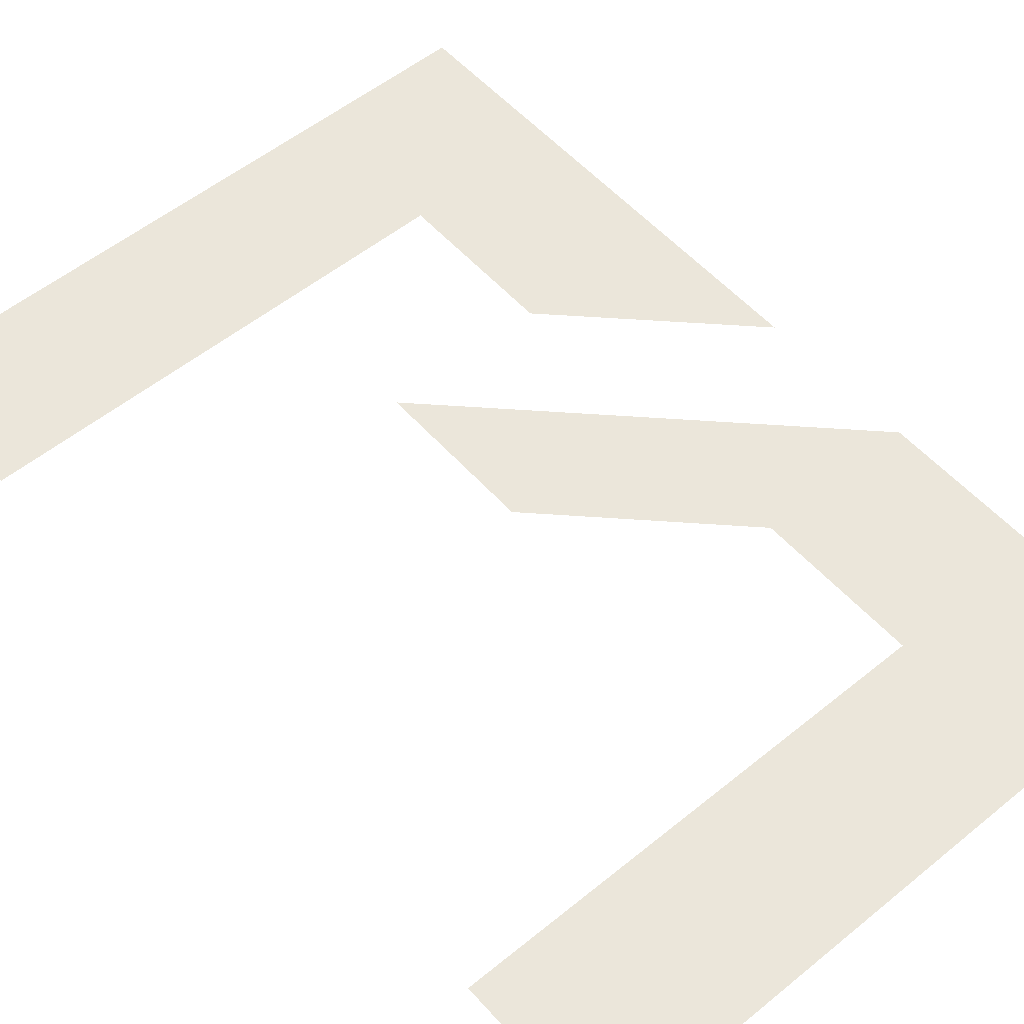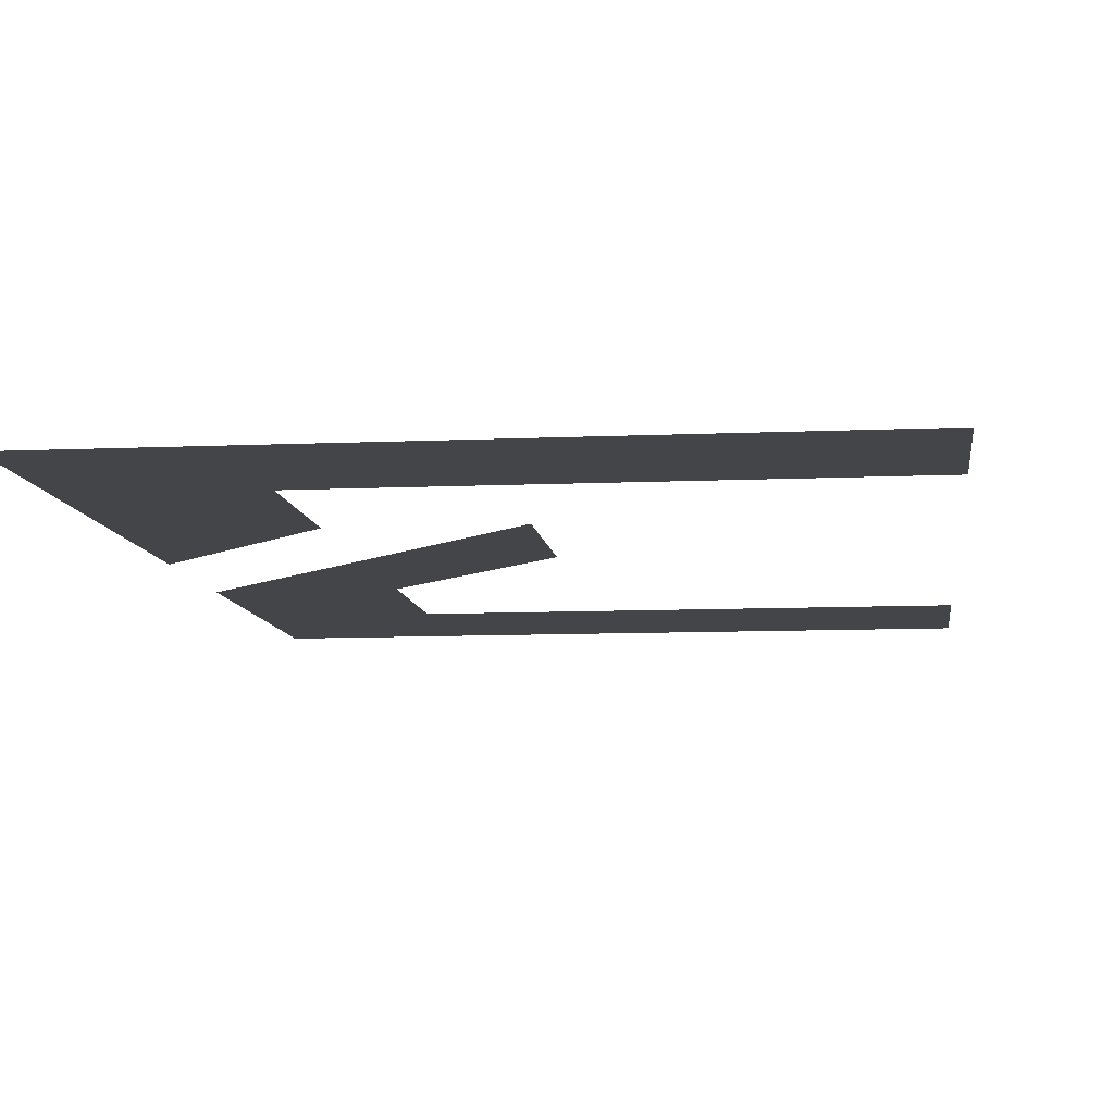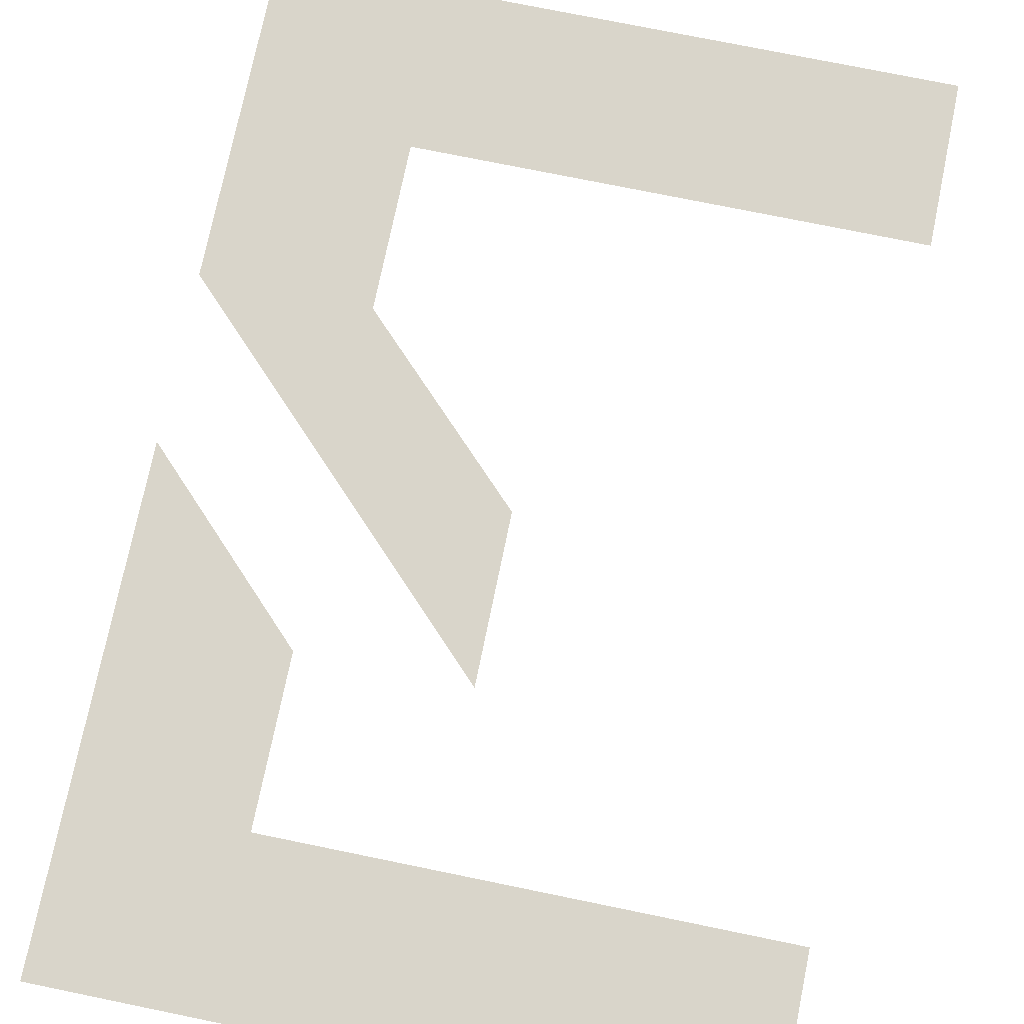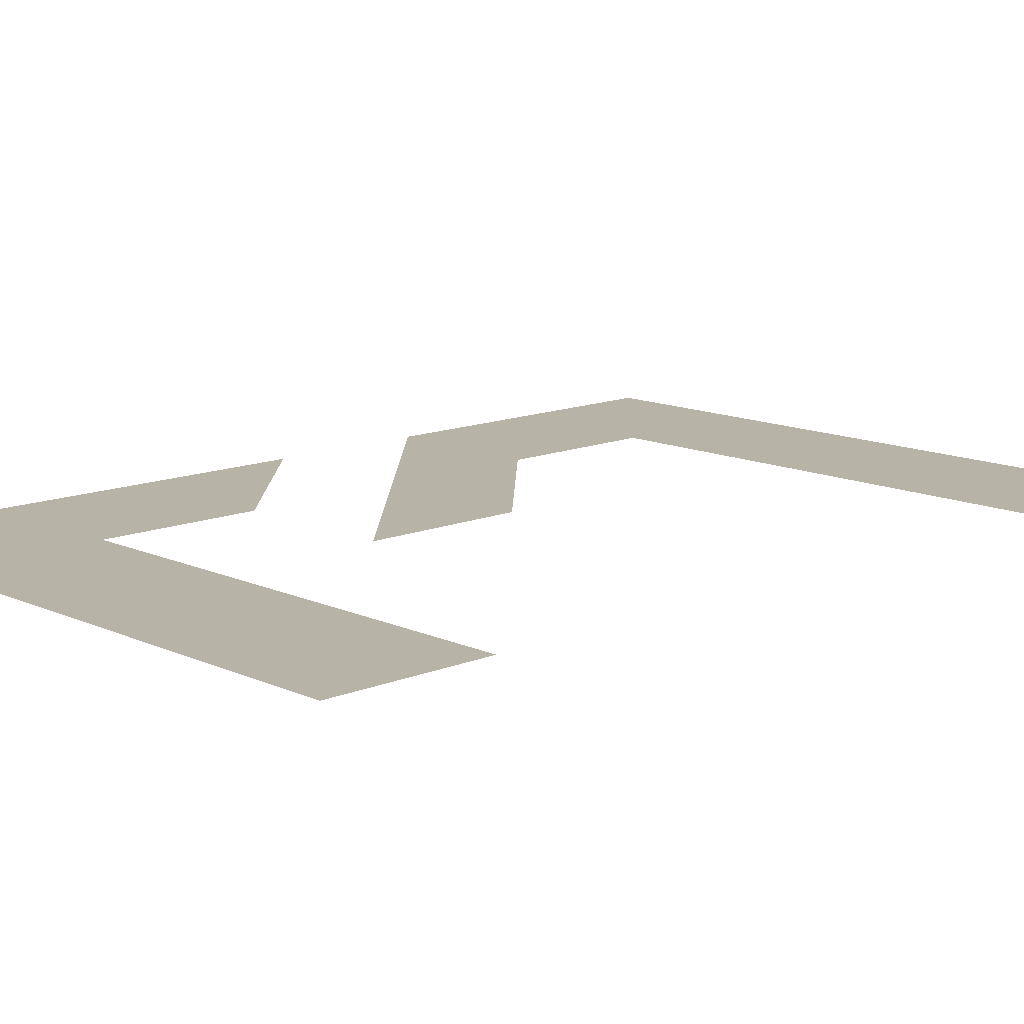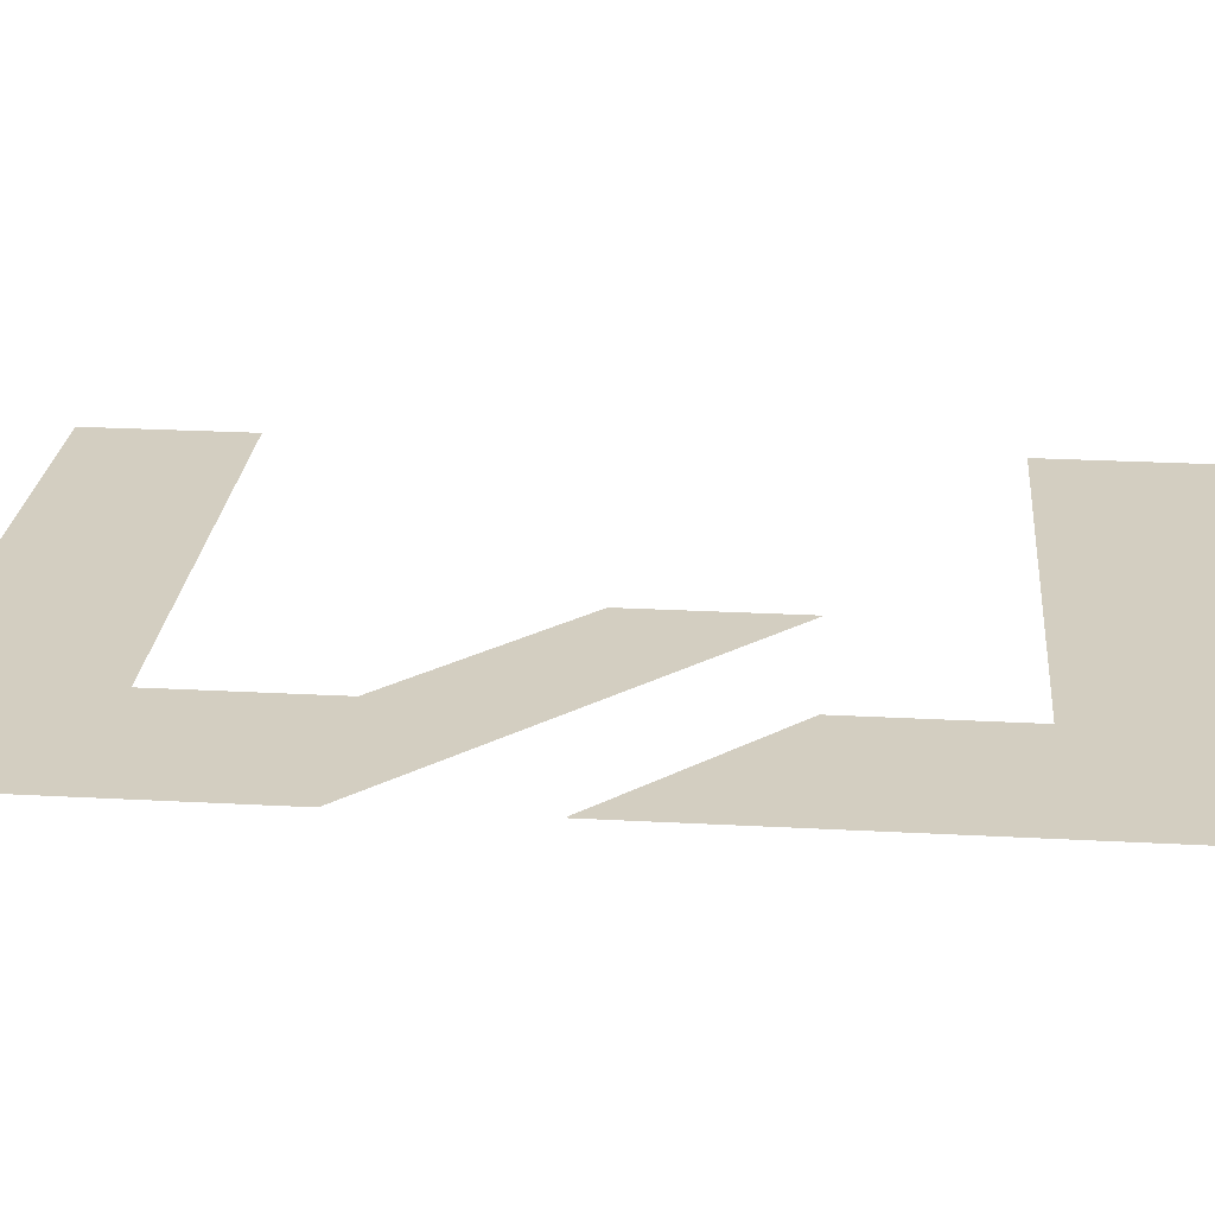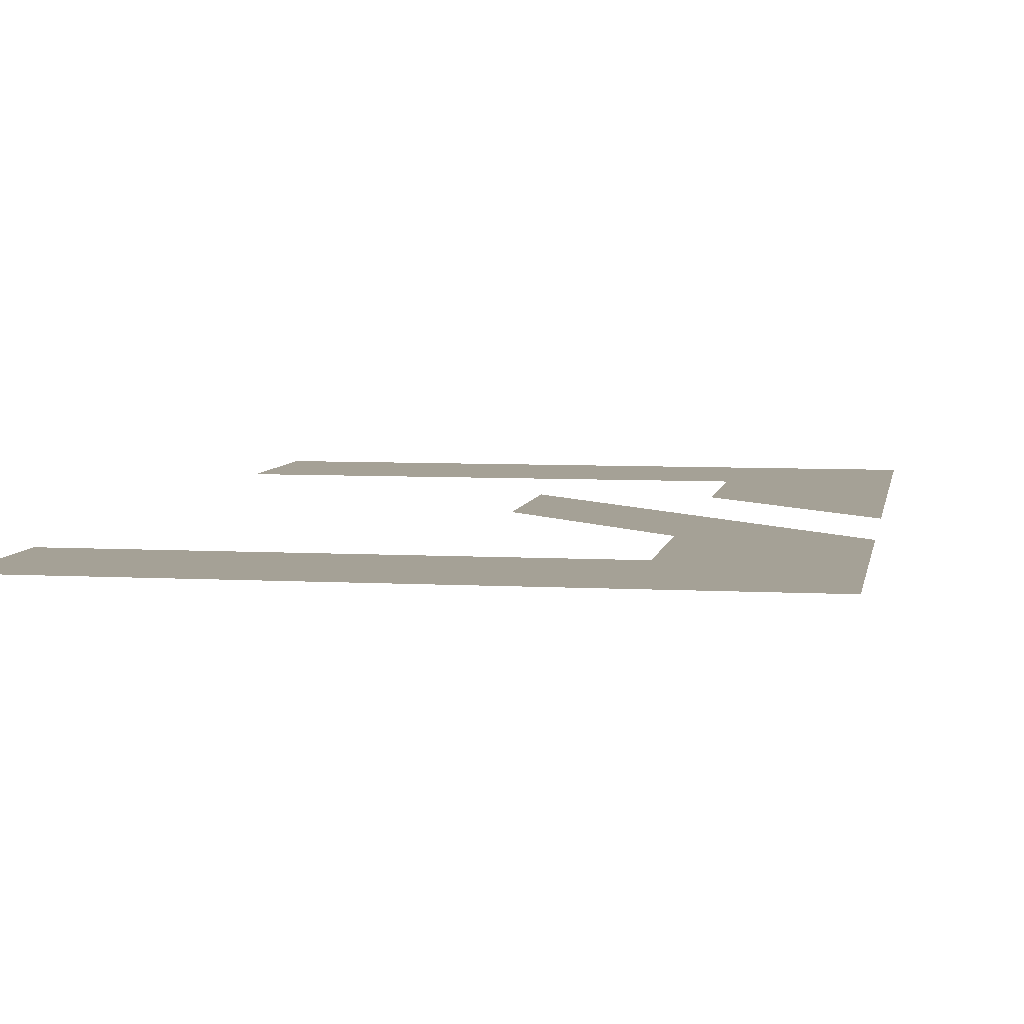
<metadata>
{"format":"obj","ext":"obj","renderer":"f3d","projection":"perspective","resolution":1024,"background":"white","views":[{"elev":54.7,"azim":-40.7,"up":"+Y"},{"elev":-9.0,"azim":-173.0,"up":"+Y"},{"elev":74.6,"azim":-168.4,"up":"+Y"},{"elev":12.8,"azim":-133.6,"up":"+Y"},{"elev":25.1,"azim":95.0,"up":"+Y"},{"elev":6.0,"azim":9.8,"up":"+Y"}]}
</metadata>
<code>
v -2 0 2
v -2 0 3
v 2 0 3
v 1 0 2
v 2 0 1
v 1 0 1
v 0 0 0
v 0 0 -1
v 2 0 0
v 1 0 -1
v 2 0 -3 #11
v 1 0 -2
v -2 0 -3
v -2 0 -2
f 1 2 3 4
f 4 3 5 6
f 7 6 5 8
f 12 10 9 11
f 13 14 12 11

</code>
